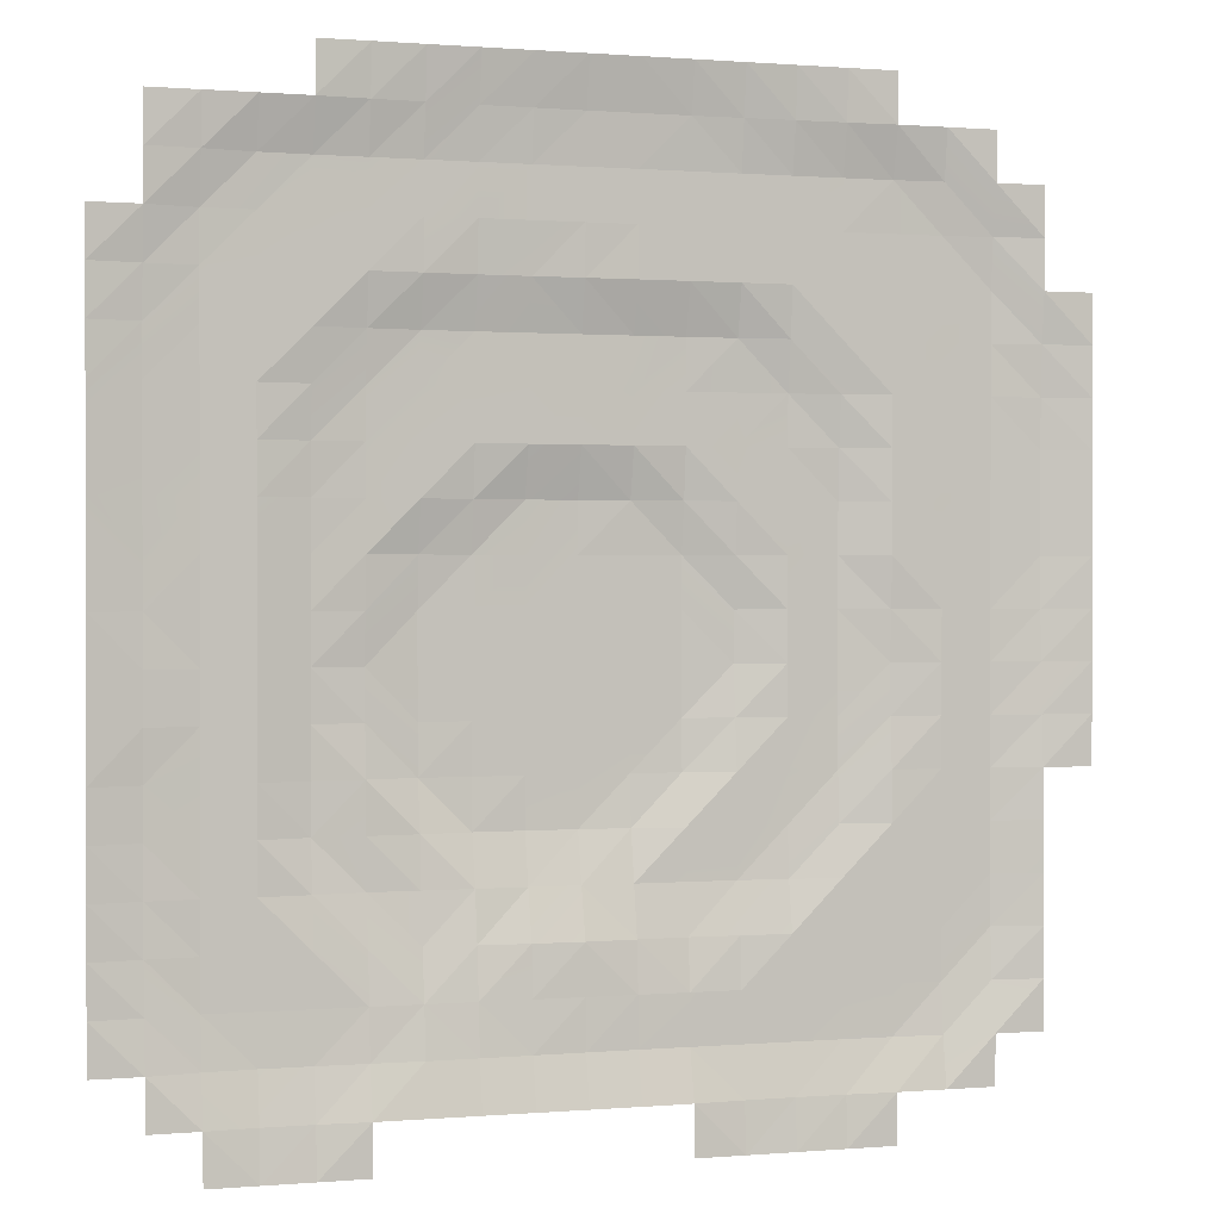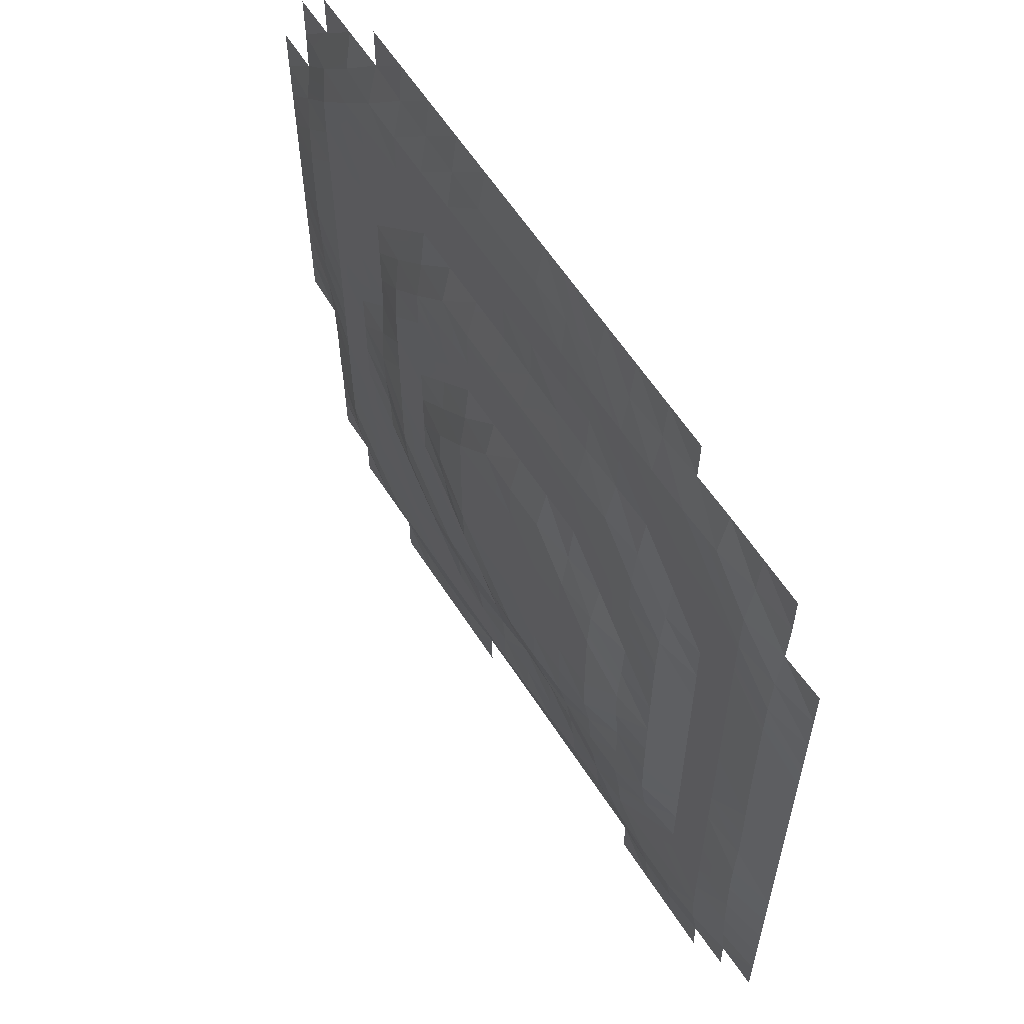
<metadata>
{"format":"obj","ext":"obj","renderer":"f3d","projection":"perspective","resolution":1024,"background":"white","views":[{"elev":0.6,"azim":-17.6,"up":"+Z"},{"elev":60.1,"azim":-122.5,"up":"+Z"}]}
</metadata>
<code>
o SM_Env_GroundMounds_10
v -305.4 -14.99 366.4
v -264.6 -14.99 366.4
v -305.4 -12 325.7
v -264.6 -6.429 325.7
v -346.1 -14.99 366.4
v -346.1 -14.99 325.7
v -223.9 -14.99 407.2
v -183.2 -14.99 407.2
v -223.9 -14.33 366.4
v -183.2 -12.26 366.4
v -223.9 -5.235 325.7
v -183.2 -5.061 325.7
v -142.5 -14.99 407.2
v -142.5 -10.54 366.4
v -101.8 -14.99 407.2
v -101.8 -9.165 366.4
v -142.5 -5.027 325.7
v -101.8 -5.015 325.7
v -61.07 -14.99 407.2
v -61.07 -8.586 366.4
v -20.36 -14.99 407.2
v -20.36 -7.997 366.4
v -61.07 -5.009 325.7
v -20.36 -5.007 325.7
v 20.36 -14.99 407.2
v 20.36 -8.06 366.4
v 61.07 -14.99 407.2
v 61.07 -8.507 366.4
v 20.36 -5.005 325.7
v 61.07 -5.01 325.7
v 101.8 -14.99 407.2
v 101.8 -9.934 366.4
v 142.5 -14.99 407.2
v 142.5 -11.38 366.4
v 142.5 -5.043 325.7
v 101.8 -5.019 325.7
v 183.2 -14.99 407.2
v 183.2 -12.83 366.4
v 223.9 -14.99 407.2
v 223.9 -14.99 366.4
v 223.9 -5.737 325.7
v 183.2 -5.138 325.7
v 305.4 -14.99 366.4
v 305.4 -14.99 325.7
v 264.6 -14.99 366.4
v 264.6 -9.296 325.7
v -386.8 -14.99 285
v -346.1 -13.58 285
v -386.8 -14.99 244.3
v -346.1 -9.024 244.3
v -305.4 -5.786 285
v -264.6 -5.008 285
v -305.4 -5.046 244.3
v -264.6 -4.997 244.3
v -223.9 -4.997 285
v -183.2 -4.997 285
v -223.9 -4.996 244.3
v -183.2 -4.996 244.3
v -142.5 -4.997 285
v -101.8 -4.997 285
v -142.5 -4.409 244.3
v -101.8 -2.978 244.3
v -61.07 -4.997 285
v -20.36 -4.997 285
v -61.07 -3.142 244.3
v -20.36 -4.114 244.3
v 20.36 -4.997 285
v 61.07 -4.997 285
v 20.36 -4.996 244.3
v 61.07 -4.996 244.3
v 101.8 -4.997 285
v 142.5 -4.997 285
v 101.8 -4.996 244.3
v 142.5 -4.996 244.3
v 183.2 -4.997 285
v 223.9 -4.999 285
v 183.2 -4.996 244.3
v 223.9 -4.996 244.3
v 264.6 -5.145 285
v 305.4 -8.843 285
v 305.4 -5.474 244.3
v 264.6 -4.998 244.3
v 346.1 -14.99 325.7
v 346.1 -14.99 285
v 346.1 -14.33 244.3
v -386.8 -14.99 203.6
v -346.1 -7.018 203.6
v -386.8 -14.99 162.9
v -346.1 -6.451 162.9
v -305.4 -5.004 203.6
v -264.6 -4.996 203.6
v -305.4 -5 162.9
v -264.6 -4.996 162.9
v -223.9 -4.996 203.6
v -183.2 0.9154 203.6
v -223.9 -0.3102 162.9
v -183.2 4.769 162.9
v -142.5 4.371 203.6
v -101.8 4.847 203.6
v -142.5 4.995 162.9
v -101.8 4.996 162.9
v -61.07 4.888 203.6
v -20.36 4.854 203.6
v -61.07 4.996 162.9
v -20.36 4.996 162.9
v 20.36 4.753 203.6
v 61.07 4.467 203.6
v 20.36 4.996 162.9
v 61.07 4.996 162.9
v 101.8 3.356 203.6
v 142.5 -1.006 203.6
v 142.5 4.514 162.9
v 101.8 4.991 162.9
v 183.2 -4.997 203.6
v 223.9 -4.996 203.6
v 223.9 -4.996 162.9
v 183.2 -1.12 162.9
v 264.6 -4.996 203.6
v 305.4 -5.049 203.6
v 264.6 -4.996 162.9
v 305.4 -5.008 162.9
v 346.1 -10.57 203.6
v 386.8 -14.99 244.3
v 386.8 -14.99 203.6
v 386.8 -14.99 162.9
v 346.1 -8.435 162.9
v -386.8 -14.99 122.1
v -346.1 -6.408 122.1
v -386.8 -14.99 81.43
v -346.1 -6.442 81.43
v -305.4 -4.999 122.1
v -264.6 -4.996 122.1
v -305.4 -5 81.43
v -264.6 -4.996 81.43
v -223.9 3.146 122.1
v -183.2 4.994 122.1
v -223.9 4.369 81.43
v -183.2 4.996 81.43
v -142.5 4.996 122.1
v -101.8 4.996 122.1
v -142.5 4.996 81.43
v -101.8 9.409 81.43
v -61.07 4.996 122.1
v -20.36 4.996 122.1
v -61.07 14.34 81.43
v -20.36 14.69 81.43
v 20.36 4.996 122.1
v 61.07 4.996 122.1
v 61.07 9.086 81.43
v 20.36 13.53 81.43
v 101.8 4.996 122.1
v 142.5 4.993 122.1
v 101.8 4.996 81.43
v 142.5 4.996 81.43
v 183.2 2.743 122.1
v 223.9 -4.996 122.1
v 223.9 -4.996 81.43
v 183.2 4.612 81.43
v 264.6 -4.996 122.1
v 305.4 -5 122.1
v 264.6 -4.996 81.43
v 305.4 -4.997 81.43
v 346.1 -7.648 122.1
v 386.8 -14.99 122.1
v 386.8 -14.99 81.43
v 346.1 -7.408 81.43
v -346.1 -6.704 40.72
v -386.8 -14.99 40.72
v -346.1 -7.192 0.000366
v -386.8 -14.99 0.000364
v -305.4 -5.001 40.72
v -264.6 -4.996 40.72
v -305.4 -5.003 0.000367
v -264.6 -4.996 0.000367
v -223.9 4.783 40.72
v -183.2 4.996 40.72
v -223.9 4.899 0.00037
v -183.2 6.799 0.000859
v -142.5 12.44 40.72
v -101.8 14.99 40.72
v -142.5 14.95 0.000374
v -101.8 14.99 0.000374
v -61.07 14.99 40.72
v -20.36 14.99 40.72
v -61.07 14.99 0.000374
v -20.36 14.99 0.000374
v 20.36 14.99 40.72
v 61.07 14.78 40.72
v 20.36 14.99 0.000374
v 61.07 14.99 0.000374
v 101.8 7.677 40.72
v 142.5 4.996 40.72
v 142.5 4.996 0.00037
v 101.8 12.14 0.000372
v 183.2 4.928 40.72
v 223.9 -4.685 40.72
v 223.9 -1.93 0.000368
v 183.2 4.969 0.00037
v 264.6 -4.996 40.72
v 305.4 -4.997 40.72
v 264.6 -4.996 0.000367
v 305.4 -4.998 0.000367
v 346.1 -7.311 40.72
v 386.8 -14.99 40.72
v 346.1 -8.331 0.000366
v 386.8 -14.99 0.000364
v -346.1 -7.873 -40.71
v -386.8 -14.99 -40.71
v -386.8 -14.99 -81.43
v -346.1 -7.756 -81.43
v -305.4 -5.006 -40.71
v -264.6 -4.996 -40.71
v -305.4 -4.998 -81.43
v -264.6 -4.996 -81.43
v -223.9 4.945 -40.71
v -183.2 9.693 -40.71
v -183.2 8.506 -81.43
v -223.9 4.952 -81.43
v -142.5 14.99 -40.71
v -101.8 14.99 -40.71
v -142.5 14.98 -81.43
v -101.8 14.99 -81.43
v -61.07 14.99 -40.71
v -20.36 14.99 -40.71
v -61.07 14.99 -81.43
v -20.36 14.99 -81.43
v 20.36 14.99 -40.71
v 61.07 14.99 -40.71
v 20.36 14.99 -81.43
v 61.07 14.98 -81.43
v 101.8 12.82 -40.71
v 142.5 4.996 -40.71
v 101.8 9.017 -81.43
v 142.5 4.996 -81.43
v 183.2 4.976 -40.71
v 223.9 -0.4683 -40.71
v 183.2 4.941 -81.43
v 223.9 -1.325 -81.43
v 264.6 -4.996 -40.71
v 305.4 -5.009 -40.71
v 264.6 -4.996 -81.43
v 305.4 -5.024 -81.43
v 346.1 -9.452 -40.71
v 386.8 -14.99 -40.71
v 346.1 -11.11 -81.43
v 386.8 -14.99 -81.43
v -386.8 -14.99 -122.1
v -346.1 -6.27 -122.1
v -386.8 -14.99 -162.9
v -346.1 -6.13 -162.9
v -305.4 -4.996 -122.1
v -264.6 -4.996 -122.1
v -305.4 -4.996 -162.9
v -264.6 -4.996 -162.9
v -223.9 4.884 -122.1
v -183.2 5.232 -122.1
v -223.9 4.062 -162.9
v -183.2 4.996 -162.9
v -142.5 14.25 -122.1
v -101.8 14.99 -122.1
v -101.8 13.6 -162.9
v -142.5 7.709 -162.9
v -61.07 14.99 -122.1
v -20.36 14.99 -122.1
v -61.07 14.72 -162.9
v -20.36 14.53 -162.9
v 20.36 14.99 -122.1
v 61.07 13.55 -122.1
v 20.36 12.11 -162.9
v 61.07 4.997 -162.9
v 101.8 4.996 -122.1
v 142.5 4.996 -122.1
v 101.8 4.996 -162.9
v 142.5 4.956 -162.9
v 183.2 4.587 -122.1
v 223.9 -3.979 -122.1
v 183.2 1.64 -162.9
v 223.9 -4.996 -162.9
v 264.6 -4.996 -122.1
v 305.4 -5.047 -122.1
v 264.6 -4.996 -162.9
v 305.4 -5.08 -162.9
v 346.1 -13.45 -122.1
v 386.8 -14.99 -122.1
v 346.1 -14.3 -162.9
v -346.1 -7.229 -203.6
v -386.8 -14.99 -203.6
v -346.1 -8.381 -244.3
v -386.8 -14.99 -244.3
v -305.4 -4.997 -203.6
v -264.6 -4.996 -203.6
v -305.4 -5.02 -244.3
v -264.6 -4.996 -244.3
v -223.9 -0.6133 -203.6
v -183.2 4.529 -203.6
v -183.2 -1.189 -244.3
v -223.9 -4.996 -244.3
v -142.5 4.968 -203.6
v -101.8 4.986 -203.6
v -142.5 0.9892 -244.3
v -101.8 -0.7731 -244.3
v -61.06 6.395 -203.7
v -20.36 5.531 -203.6
v -61.07 -3.37 -244.3
v -20.36 -4.646 -244.3
v 20.36 4.982 -203.6
v 61.07 4.956 -203.6
v 61.07 -0.5683 -244.3
v 20.36 -2.337 -244.3
v 101.8 4.75 -203.6
v 142.5 2.289 -203.6
v 101.8 -2.495 -244.3
v 142.5 -4.996 -244.3
v 183.2 -4.77 -203.6
v 223.9 -4.996 -203.6
v 183.2 -4.996 -244.3
v 223.9 -4.996 -244.3
v 264.6 -4.996 -203.6
v 305.4 -5.145 -203.6
v 264.6 -4.997 -244.3
v 305.4 -5.568 -244.3
v 346.1 -14.3 -203.6
v 346.1 -14.95 -244.3
v -346.1 -10.72 -285
v -386.8 -14.99 -285
v -346.1 -14.21 -325.7
v -386.8 -14.99 -325.7
v -305.4 -5.359 -285
v -264.6 -4.999 -285
v -264.6 -6.007 -325.7
v -305.4 -8.223 -325.7
v -223.9 -4.997 -285
v -183.2 -4.997 -285
v -223.9 -5.91 -325.7
v -183.2 -7.127 -325.7
v -142.5 -4.996 -285
v -101.8 -4.996 -285
v -101.8 -8.136 -325.7
v -142.5 -8.741 -325.7
v -61.07 -4.996 -285
v -20.36 -4.997 -285
v -61.07 -6.931 -325.7
v -20.36 -6.004 -325.7
v 20.36 -4.997 -285
v 61.07 -4.996 -285
v 20.36 -5.401 -325.7
v 61.07 -5.16 -325.7
v 101.8 -4.996 -285
v 142.5 -4.996 -285
v 101.8 -5.076 -325.7
v 142.5 -5.06 -325.7
v 183.2 -4.996 -285
v 223.9 -4.997 -285
v 183.2 -5.097 -325.7
v 223.9 -5.464 -325.7
v 264.6 -5.08 -285
v 305.4 -8.453 -285
v 264.6 -8.212 -325.7
v 305.4 -14.99 -325.7
v 346.1 -14.99 -285
v 346.1 -14.99 -325.7
v -305.4 -14.21 -366.4
v -346.1 -14.99 -366.4
v -264.6 -12.09 -366.4
v -264.6 -14.99 -407.2
v -305.4 -14.99 -407.2
v -223.9 -12.36 -366.4
v -183.2 -14.99 -366.4
v -223.9 -14.99 -407.2
v -183.2 -14.99 -407.2
v -142.5 -14.99 -366.4
v -101.8 -14.99 -366.4
v -61.07 -14.99 -366.4
v -20.36 -14.99 -366.4
v 20.36 -14.99 -366.4
v 61.07 -14.56 -366.4
v 101.8 -12.37 -366.4
v 142.5 -11.91 -366.4
v 101.8 -14.99 -407.2
v 142.5 -14.99 -407.2
v 61.07 -14.99 -407.2
v 183.2 -12.65 -366.4
v 223.9 -14.87 -366.4
v 183.2 -14.99 -407.2
v 223.9 -14.99 -407.2
v 264.6 -14.99 -366.4
v 305.4 -14.99 -366.4
f 1 2 3
f 3 2 4
f 5 1 6
f 6 1 3
f 7 8 9
f 9 8 10
f 9 10 11
f 11 10 12
f 2 9 4
f 4 9 11
f 8 13 10
f 10 13 14
f 13 15 14
f 14 15 16
f 14 16 17
f 17 16 18
f 10 14 12
f 12 14 17
f 15 19 16
f 16 19 20
f 19 21 20
f 20 21 22
f 20 22 23
f 23 22 24
f 16 20 18
f 18 20 23
f 21 25 22
f 22 25 26
f 27 28 25
f 25 28 26
f 26 28 29
f 29 28 30
f 22 26 24
f 24 26 29
f 31 32 27
f 27 32 28
f 33 34 31
f 31 34 32
f 34 35 32
f 32 35 36
f 32 36 28
f 28 36 30
f 37 38 33
f 33 38 34
f 39 40 37
f 37 40 38
f 40 41 38
f 38 41 42
f 38 42 34
f 34 42 35
f 43 44 45
f 45 44 46
f 45 46 40
f 40 46 41
f 47 48 49
f 49 48 50
f 6 3 48
f 48 3 51
f 3 4 51
f 51 4 52
f 51 52 53
f 53 52 54
f 48 51 50
f 50 51 53
f 4 11 52
f 52 11 55
f 11 12 55
f 55 12 56
f 55 56 57
f 57 56 58
f 52 55 54
f 54 55 57
f 12 17 56
f 56 17 59
f 17 18 59
f 59 18 60
f 59 60 61
f 61 60 62
f 56 59 58
f 58 59 61
f 18 23 60
f 60 23 63
f 23 24 63
f 63 24 64
f 63 64 65
f 65 64 66
f 60 63 62
f 62 63 65
f 24 29 64
f 64 29 67
f 29 30 67
f 67 30 68
f 67 68 69
f 69 68 70
f 64 67 66
f 66 67 69
f 30 36 68
f 68 36 71
f 36 35 71
f 71 35 72
f 71 72 73
f 73 72 74
f 68 71 70
f 70 71 73
f 35 42 72
f 72 42 75
f 42 41 75
f 75 41 76
f 75 76 77
f 77 76 78
f 72 75 74
f 74 75 77
f 46 79 41
f 41 79 76
f 44 80 46
f 46 80 79
f 80 81 79
f 79 81 82
f 76 79 78
f 78 79 82
f 83 84 44
f 44 84 80
f 84 85 80
f 80 85 81
f 49 50 86
f 86 50 87
f 86 87 88
f 88 87 89
f 50 53 87
f 87 53 90
f 53 54 90
f 90 54 91
f 90 91 92
f 92 91 93
f 87 90 89
f 89 90 92
f 54 57 91
f 91 57 94
f 57 58 94
f 94 58 95
f 94 95 96
f 96 95 97
f 91 94 93
f 93 94 96
f 58 61 95
f 95 61 98
f 61 62 98
f 98 62 99
f 98 99 100
f 100 99 101
f 95 98 97
f 97 98 100
f 62 65 99
f 99 65 102
f 66 103 65
f 65 103 102
f 102 103 104
f 104 103 105
f 99 102 101
f 101 102 104
f 69 106 66
f 66 106 103
f 70 107 69
f 69 107 106
f 106 107 108
f 108 107 109
f 103 106 105
f 105 106 108
f 73 110 70
f 70 110 107
f 74 111 73
f 73 111 110
f 111 112 110
f 110 112 113
f 107 110 109
f 109 110 113
f 77 114 74
f 74 114 111
f 77 78 114
f 114 78 115
f 115 116 114
f 114 116 117
f 114 117 111
f 111 117 112
f 78 82 115
f 115 82 118
f 82 81 118
f 118 81 119
f 118 119 120
f 120 119 121
f 115 118 116
f 116 118 120
f 85 122 81
f 81 122 119
f 123 124 85
f 85 124 122
f 124 125 122
f 122 125 126
f 122 126 119
f 119 126 121
f 88 89 127
f 127 89 128
f 127 128 129
f 129 128 130
f 89 92 128
f 128 92 131
f 92 93 131
f 131 93 132
f 131 132 133
f 133 132 134
f 128 131 130
f 130 131 133
f 93 96 132
f 132 96 135
f 96 97 135
f 135 97 136
f 135 136 137
f 137 136 138
f 132 135 134
f 134 135 137
f 97 100 136
f 136 100 139
f 100 101 139
f 139 101 140
f 139 140 141
f 141 140 142
f 136 139 138
f 138 139 141
f 101 104 140
f 140 104 143
f 104 105 143
f 143 105 144
f 143 144 145
f 145 144 146
f 140 143 142
f 142 143 145
f 105 108 144
f 144 108 147
f 108 109 147
f 147 109 148
f 148 149 147
f 147 149 150
f 147 150 144
f 144 150 146
f 109 113 148
f 148 113 151
f 113 112 151
f 151 112 152
f 151 152 153
f 153 152 154
f 151 153 148
f 148 153 149
f 117 155 112
f 112 155 152
f 116 156 117
f 117 156 155
f 156 157 155
f 155 157 158
f 155 158 152
f 152 158 154
f 116 120 156
f 156 120 159
f 120 121 159
f 159 121 160
f 159 160 161
f 161 160 162
f 156 159 157
f 157 159 161
f 126 163 121
f 121 163 160
f 125 164 126
f 126 164 163
f 164 165 163
f 163 165 166
f 160 163 162
f 162 163 166
f 130 167 129
f 129 167 168
f 167 169 168
f 168 169 170
f 130 133 167
f 167 133 171
f 133 134 171
f 171 134 172
f 171 172 173
f 173 172 174
f 167 171 169
f 169 171 173
f 134 137 172
f 172 137 175
f 137 138 175
f 175 138 176
f 175 176 177
f 177 176 178
f 172 175 174
f 174 175 177
f 138 141 176
f 176 141 179
f 141 142 179
f 179 142 180
f 179 180 181
f 181 180 182
f 176 179 178
f 178 179 181
f 142 145 180
f 180 145 183
f 145 146 183
f 183 146 184
f 183 184 185
f 185 184 186
f 180 183 182
f 182 183 185
f 146 150 184
f 184 150 187
f 149 188 150
f 150 188 187
f 187 188 189
f 189 188 190
f 184 187 186
f 186 187 189
f 153 191 149
f 149 191 188
f 154 192 153
f 153 192 191
f 192 193 191
f 191 193 194
f 191 194 188
f 188 194 190
f 154 158 192
f 192 158 195
f 157 196 158
f 158 196 195
f 196 197 195
f 195 197 198
f 192 195 193
f 193 195 198
f 157 161 196
f 196 161 199
f 161 162 199
f 199 162 200
f 199 200 201
f 201 200 202
f 199 201 196
f 196 201 197
f 162 166 200
f 200 166 203
f 166 165 203
f 203 165 204
f 203 204 205
f 205 204 206
f 200 203 202
f 202 203 205
f 169 207 170
f 170 207 208
f 208 207 209
f 209 207 210
f 173 211 169
f 169 211 207
f 173 174 211
f 211 174 212
f 211 212 213
f 213 212 214
f 207 211 210
f 210 211 213
f 174 177 212
f 212 177 215
f 177 178 215
f 215 178 216
f 216 217 215
f 215 217 218
f 212 215 214
f 214 215 218
f 178 181 216
f 216 181 219
f 181 182 219
f 219 182 220
f 219 220 221
f 221 220 222
f 219 221 216
f 216 221 217
f 182 185 220
f 220 185 223
f 185 186 223
f 223 186 224
f 223 224 225
f 225 224 226
f 220 223 222
f 222 223 225
f 186 189 224
f 224 189 227
f 189 190 227
f 227 190 228
f 227 228 229
f 229 228 230
f 224 227 226
f 226 227 229
f 194 231 190
f 190 231 228
f 193 232 194
f 194 232 231
f 231 232 233
f 233 232 234
f 228 231 230
f 230 231 233
f 193 198 232
f 232 198 235
f 197 236 198
f 198 236 235
f 235 236 237
f 237 236 238
f 232 235 234
f 234 235 237
f 201 239 197
f 197 239 236
f 201 202 239
f 239 202 240
f 239 240 241
f 241 240 242
f 236 239 238
f 238 239 241
f 202 205 240
f 240 205 243
f 205 206 243
f 243 206 244
f 243 244 245
f 245 244 246
f 240 243 242
f 242 243 245
f 209 210 247
f 247 210 248
f 247 248 249
f 249 248 250
f 210 213 248
f 248 213 251
f 213 214 251
f 251 214 252
f 251 252 253
f 253 252 254
f 248 251 250
f 250 251 253
f 214 218 252
f 252 218 255
f 217 256 218
f 218 256 255
f 255 256 257
f 257 256 258
f 255 257 252
f 252 257 254
f 221 259 217
f 217 259 256
f 221 222 259
f 259 222 260
f 260 261 259
f 259 261 262
f 259 262 256
f 256 262 258
f 222 225 260
f 260 225 263
f 225 226 263
f 263 226 264
f 263 264 265
f 265 264 266
f 260 263 261
f 261 263 265
f 226 229 264
f 264 229 267
f 229 230 267
f 267 230 268
f 267 268 269
f 269 268 270
f 264 267 266
f 266 267 269
f 230 233 268
f 268 233 271
f 233 234 271
f 271 234 272
f 271 272 273
f 273 272 274
f 268 271 270
f 270 271 273
f 234 237 272
f 272 237 275
f 237 238 275
f 275 238 276
f 275 276 277
f 277 276 278
f 272 275 274
f 274 275 277
f 238 241 276
f 276 241 279
f 241 242 279
f 279 242 280
f 279 280 281
f 281 280 282
f 276 279 278
f 278 279 281
f 242 245 280
f 280 245 283
f 245 246 283
f 283 246 284
f 280 283 282
f 282 283 285
f 250 286 249
f 249 286 287
f 286 288 287
f 287 288 289
f 253 290 250
f 250 290 286
f 253 254 290
f 290 254 291
f 290 291 292
f 292 291 293
f 290 292 286
f 286 292 288
f 257 294 254
f 254 294 291
f 258 295 257
f 257 295 294
f 295 296 294
f 294 296 297
f 294 297 291
f 291 297 293
f 262 298 258
f 258 298 295
f 261 299 262
f 262 299 298
f 298 299 300
f 300 299 301
f 298 300 295
f 295 300 296
f 265 302 261
f 261 302 299
f 265 266 302
f 302 266 303
f 302 303 304
f 304 303 305
f 299 302 301
f 301 302 304
f 266 269 303
f 303 269 306
f 269 270 306
f 306 270 307
f 307 308 306
f 306 308 309
f 306 309 303
f 303 309 305
f 270 273 307
f 307 273 310
f 273 274 310
f 310 274 311
f 310 311 312
f 312 311 313
f 307 310 308
f 308 310 312
f 274 277 311
f 311 277 314
f 277 278 314
f 314 278 315
f 314 315 316
f 316 315 317
f 311 314 313
f 313 314 316
f 278 281 315
f 315 281 318
f 281 282 318
f 318 282 319
f 318 319 320
f 320 319 321
f 315 318 317
f 317 318 320
f 282 285 319
f 319 285 322
f 319 322 321
f 321 322 323
f 288 324 289
f 289 324 325
f 324 326 325
f 325 326 327
f 292 328 288
f 288 328 324
f 292 293 328
f 328 293 329
f 329 330 328
f 328 330 331
f 328 331 324
f 324 331 326
f 293 297 329
f 329 297 332
f 296 333 297
f 297 333 332
f 332 333 334
f 334 333 335
f 329 332 330
f 330 332 334
f 300 336 296
f 296 336 333
f 300 301 336
f 336 301 337
f 337 338 336
f 336 338 339
f 333 336 335
f 335 336 339
f 301 304 337
f 337 304 340
f 304 305 340
f 340 305 341
f 340 341 342
f 342 341 343
f 340 342 337
f 337 342 338
f 309 344 305
f 305 344 341
f 308 345 309
f 309 345 344
f 344 345 346
f 346 345 347
f 341 344 343
f 343 344 346
f 308 312 345
f 345 312 348
f 312 313 348
f 348 313 349
f 348 349 350
f 350 349 351
f 345 348 347
f 347 348 350
f 313 316 349
f 349 316 352
f 316 317 352
f 352 317 353
f 352 353 354
f 354 353 355
f 349 352 351
f 351 352 354
f 317 320 353
f 353 320 356
f 320 321 356
f 356 321 357
f 356 357 358
f 358 357 359
f 353 356 355
f 355 356 358
f 321 323 357
f 357 323 360
f 357 360 359
f 359 360 361
f 331 362 326
f 326 362 363
f 330 364 331
f 331 364 362
f 364 365 362
f 362 365 366
f 330 334 364
f 364 334 367
f 334 335 367
f 367 335 368
f 367 368 369
f 369 368 370
f 364 367 365
f 365 367 369
f 335 339 368
f 368 339 371
f 338 372 339
f 339 372 371
f 342 373 338
f 338 373 372
f 343 374 342
f 342 374 373
f 346 375 343
f 343 375 374
f 347 376 346
f 346 376 375
f 350 377 347
f 347 377 376
f 351 378 350
f 350 378 377
f 377 378 379
f 379 378 380
f 377 379 376
f 376 379 381
f 351 354 378
f 378 354 382
f 354 355 382
f 382 355 383
f 382 383 384
f 384 383 385
f 378 382 380
f 380 382 384
f 355 358 383
f 383 358 386
f 358 359 386
f 386 359 387

</code>
